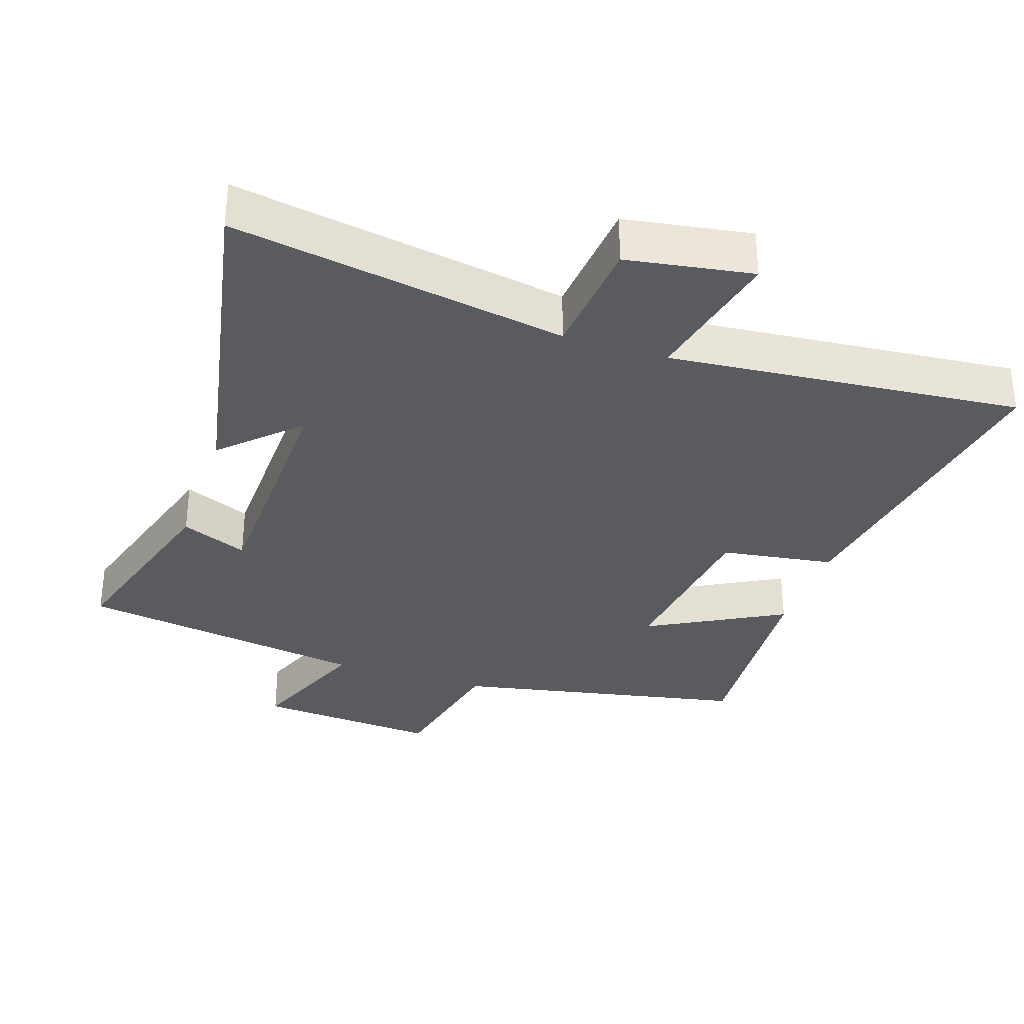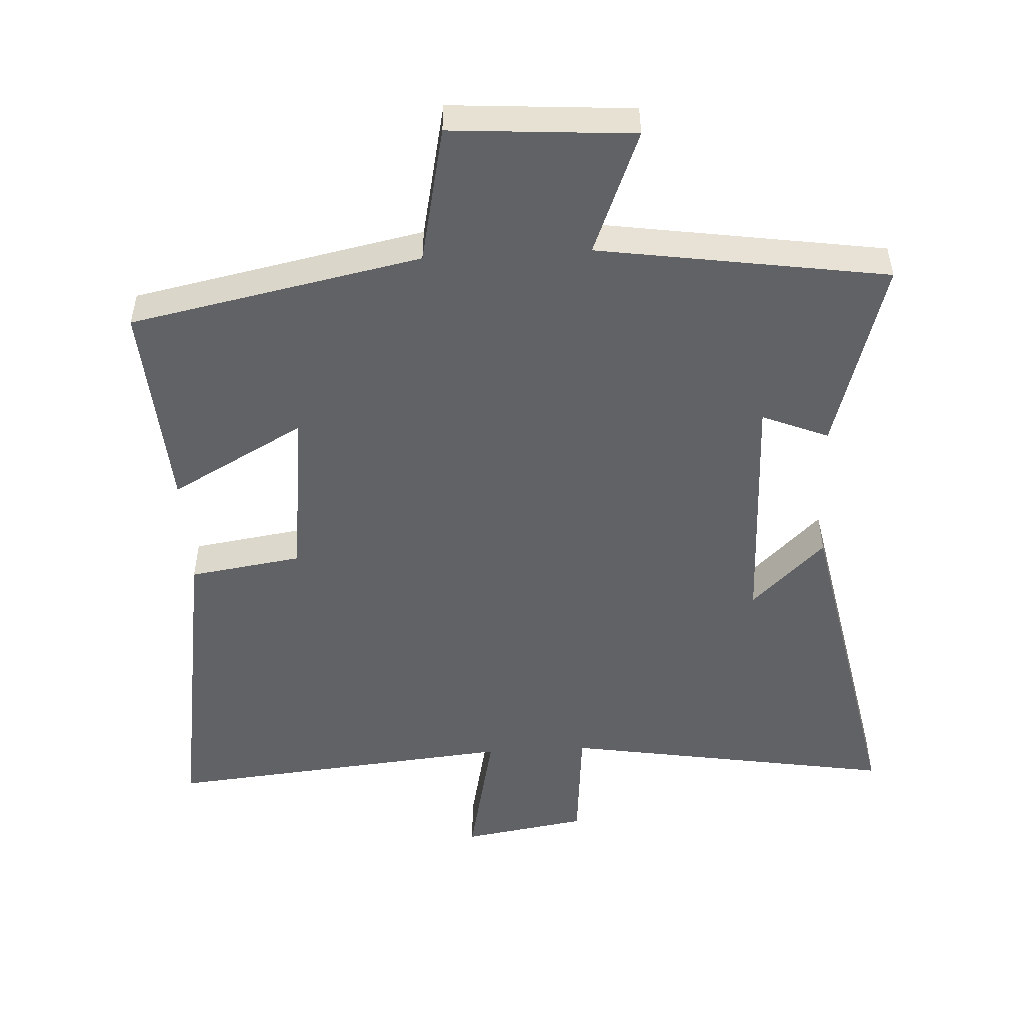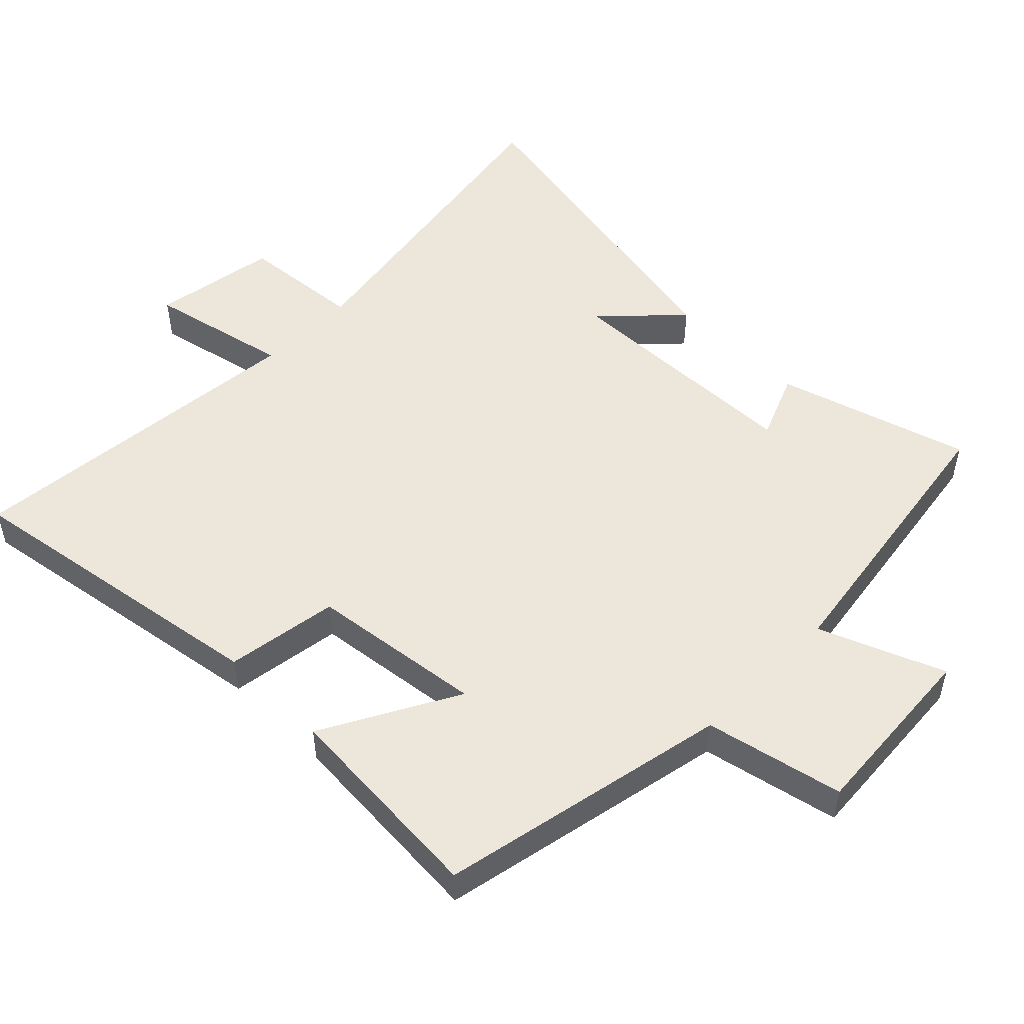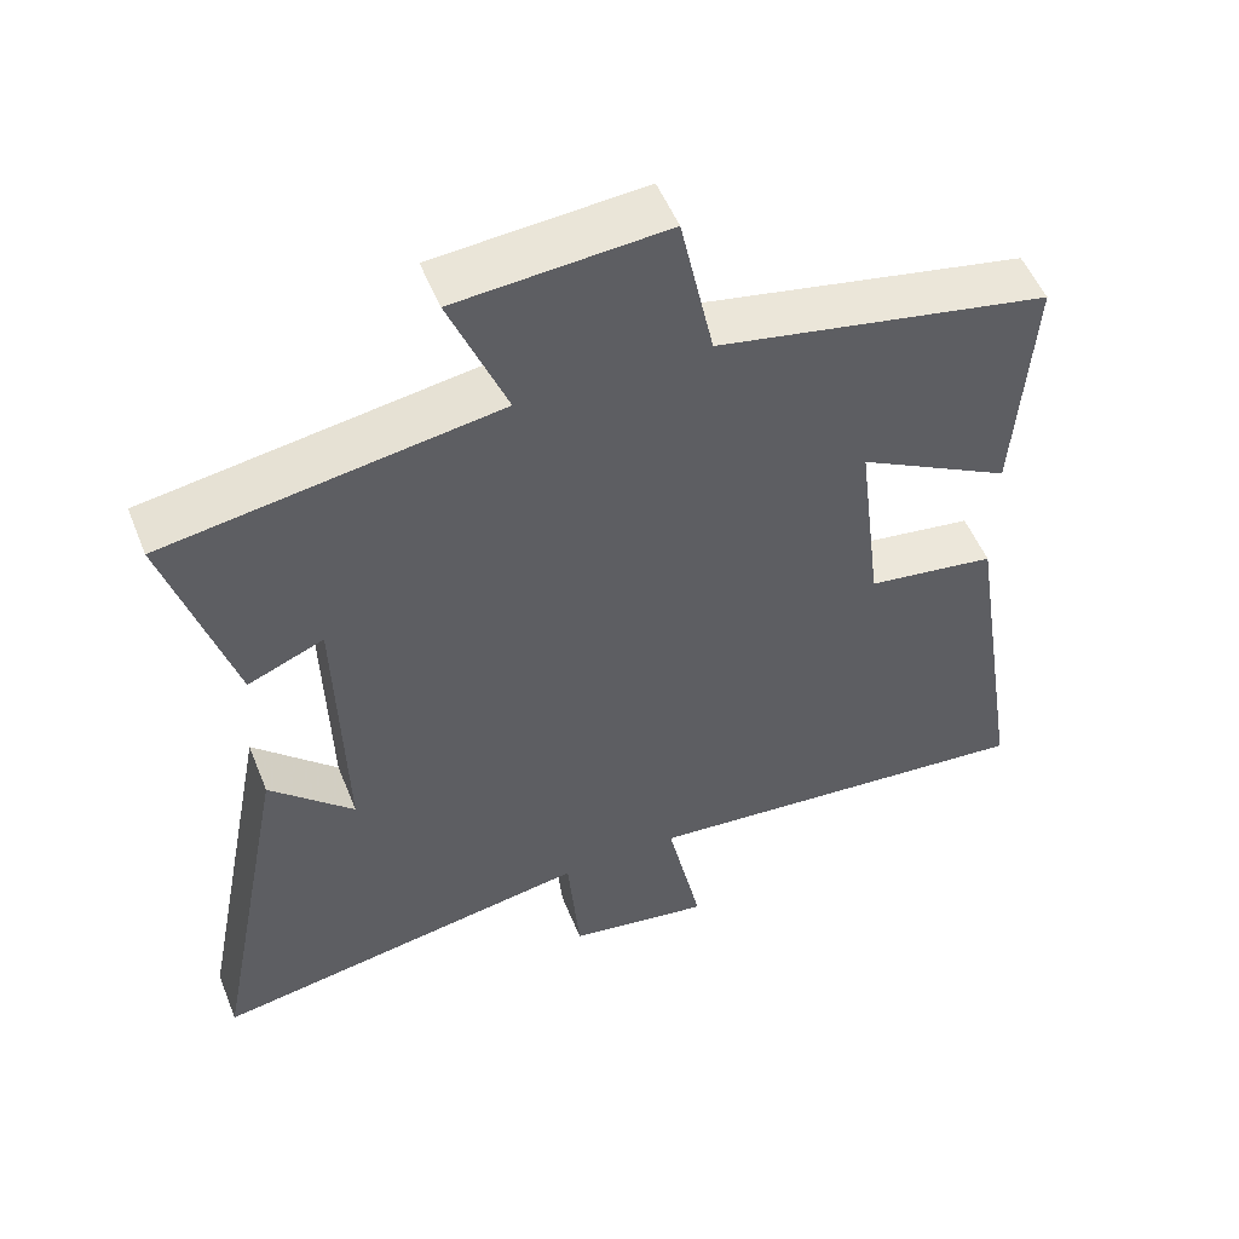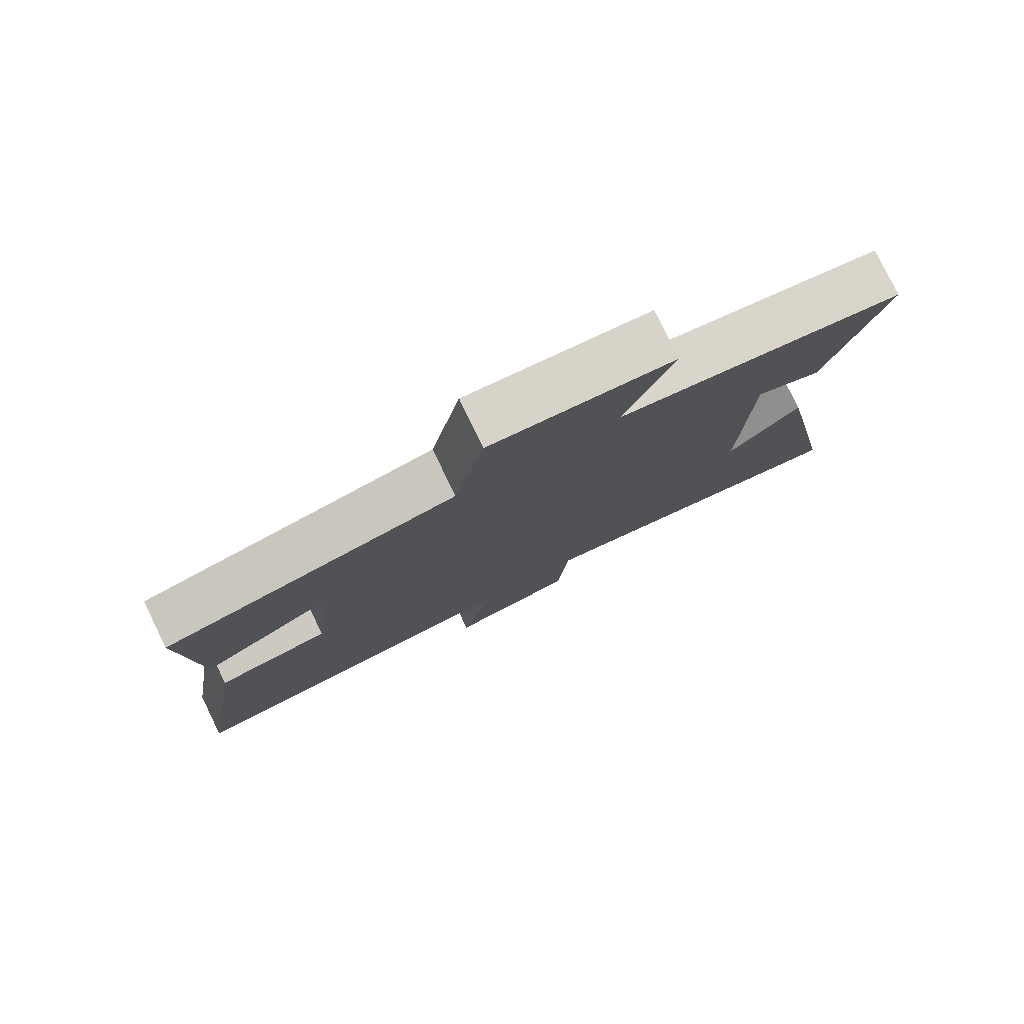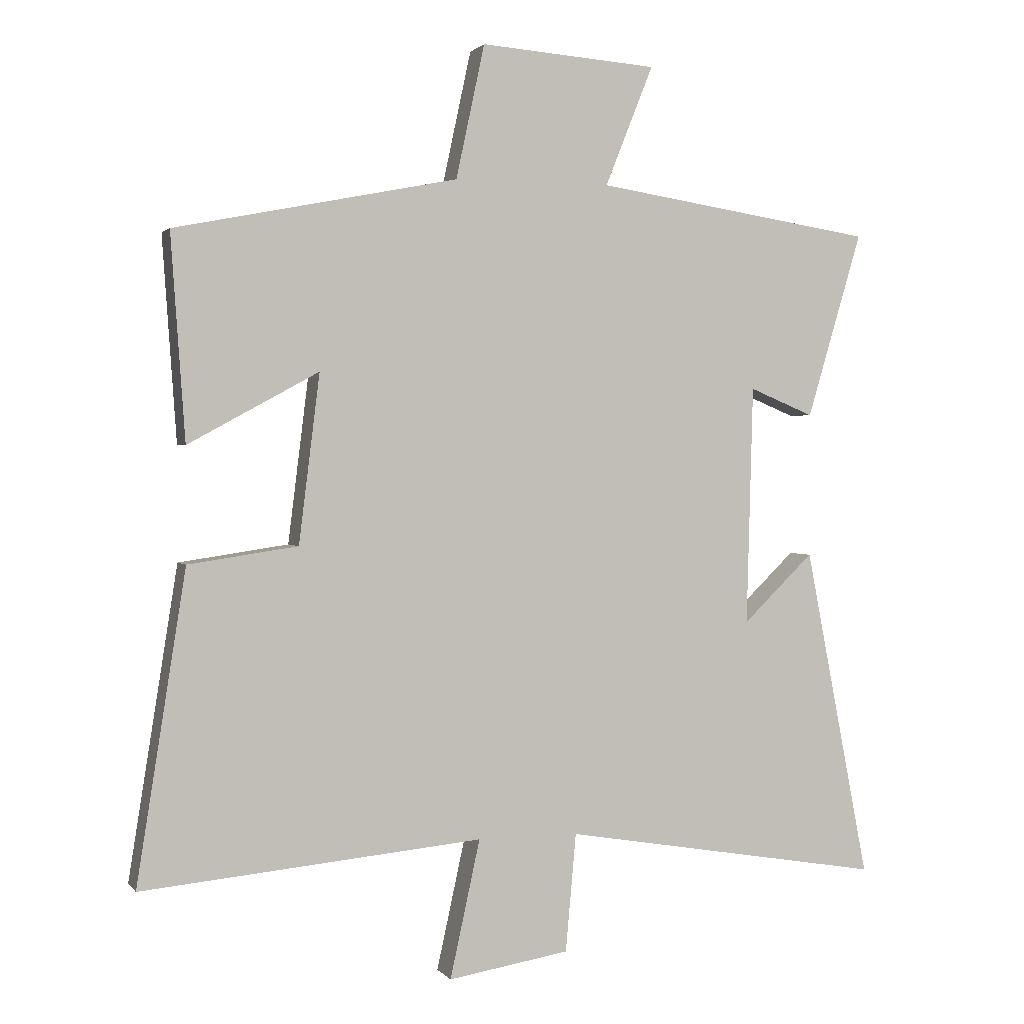
<metadata>
{"format":"obj","ext":"obj","renderer":"f3d","projection":"perspective","resolution":1024,"background":"white","views":[{"elev":-33.0,"azim":161.5,"up":"+Y"},{"elev":-50.7,"azim":3.2,"up":"+Y"},{"elev":51.1,"azim":-45.3,"up":"+Y"},{"elev":52.6,"azim":158.3,"up":"+Z"},{"elev":79.1,"azim":-26.0,"up":"+Z"},{"elev":1.4,"azim":-18.5,"up":"+Z"}]}
</metadata>
<code>
v 0.599 0.07 -0.583
v 0.104 0.07 -0.5
v 0.088 0.07 -0.681
v -0.098 0.07 -0.711
v -0.052 0.07 -0.5
v -0.575 0.07 -0.549
v -0.5 0.07 -0.075
v -0.332 0.07 -0.05
v -0.3 0.07 0.208
v -0.5 0.07 0.099
v -0.522 0.07 0.413
v -0.088 0.07 0.5
v -0.044 0.07 0.705
v 0.228 0.07 0.685
v 0.154 0.07 0.5
v 0.585 0.07 0.434
v 0.5 0.07 0.148
v 0.401 0.07 0.189
v 0.391 0.07 -0.179
v 0.5 0.07 -0.074
v 0.599 0 -0.583
v 0.104 0 -0.5
v 0.088 0 -0.681
v -0.098 0 -0.711
v -0.052 0 -0.5
v -0.575 0 -0.549
v -0.5 0 -0.075
v -0.332 0 -0.05
v -0.3 0 0.208
v -0.5 0 0.099
v -0.522 0 0.413
v -0.088 0 0.5
v -0.044 0 0.705
v 0.228 0 0.685
v 0.154 0 0.5
v 0.585 0 0.434
v 0.5 0 0.148
v 0.401 0 0.189
v 0.391 0 -0.179
v 0.5 0 -0.074
f 19 20 1 2
f 18 19 2
f 15 16 17 18
f 15 18 2
f 12 13 14 15
f 11 12 15
f 10 11 15
f 9 10 15
f 15 2 3
f 9 15 3
f 8 9 3
f 5 6 7 8
f 5 8 3
f 3 4 5
f 22 21 40 39
f 22 39 38
f 38 37 36 35
f 22 38 35
f 35 34 33 32
f 35 32 31
f 35 31 30
f 35 30 29
f 23 22 35
f 23 35 29
f 23 29 28
f 28 27 26 25
f 23 28 25
f 25 24 23
f 1 21 22 2
f 2 22 23 3
f 3 23 24 4
f 4 24 25 5
f 5 25 26 6
f 6 26 27 7
f 7 27 28 8
f 8 28 29 9
f 9 29 30 10
f 10 30 31 11
f 11 31 32 12
f 12 32 33 13
f 13 33 34 14
f 14 34 35 15
f 15 35 36 16
f 16 36 37 17
f 17 37 38 18
f 18 38 39 19
f 19 39 40 20
f 20 40 21 1

</code>
